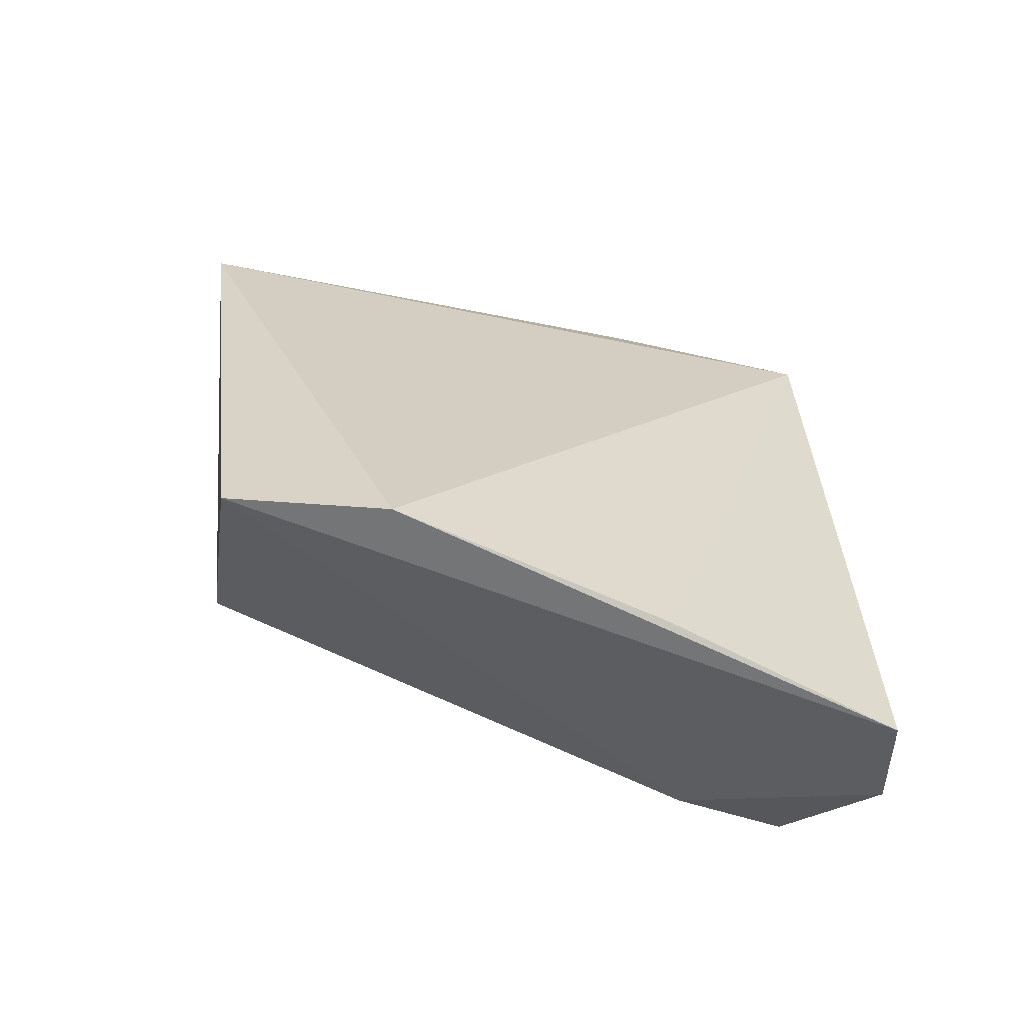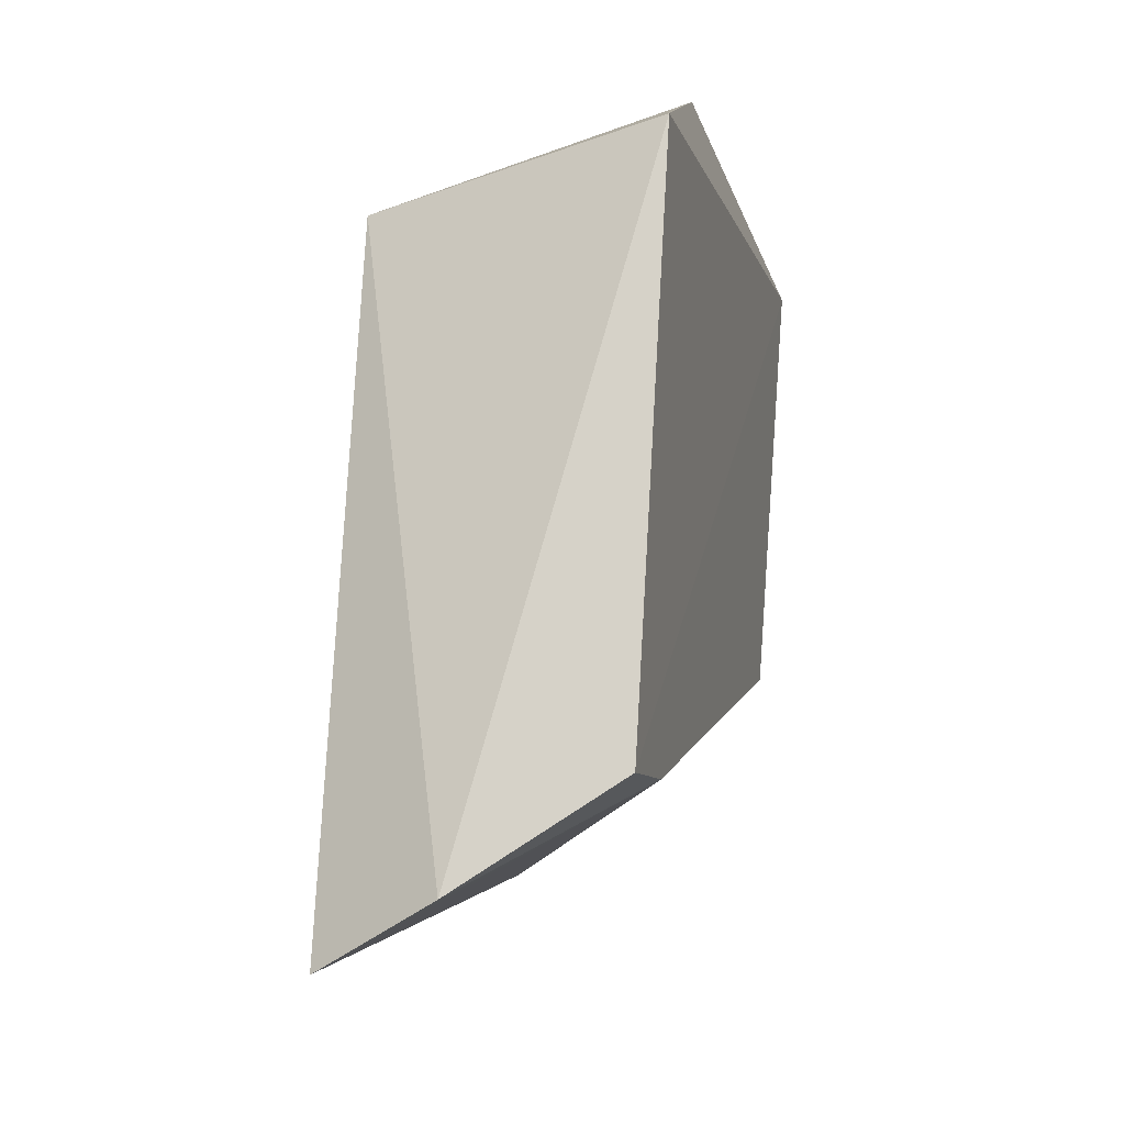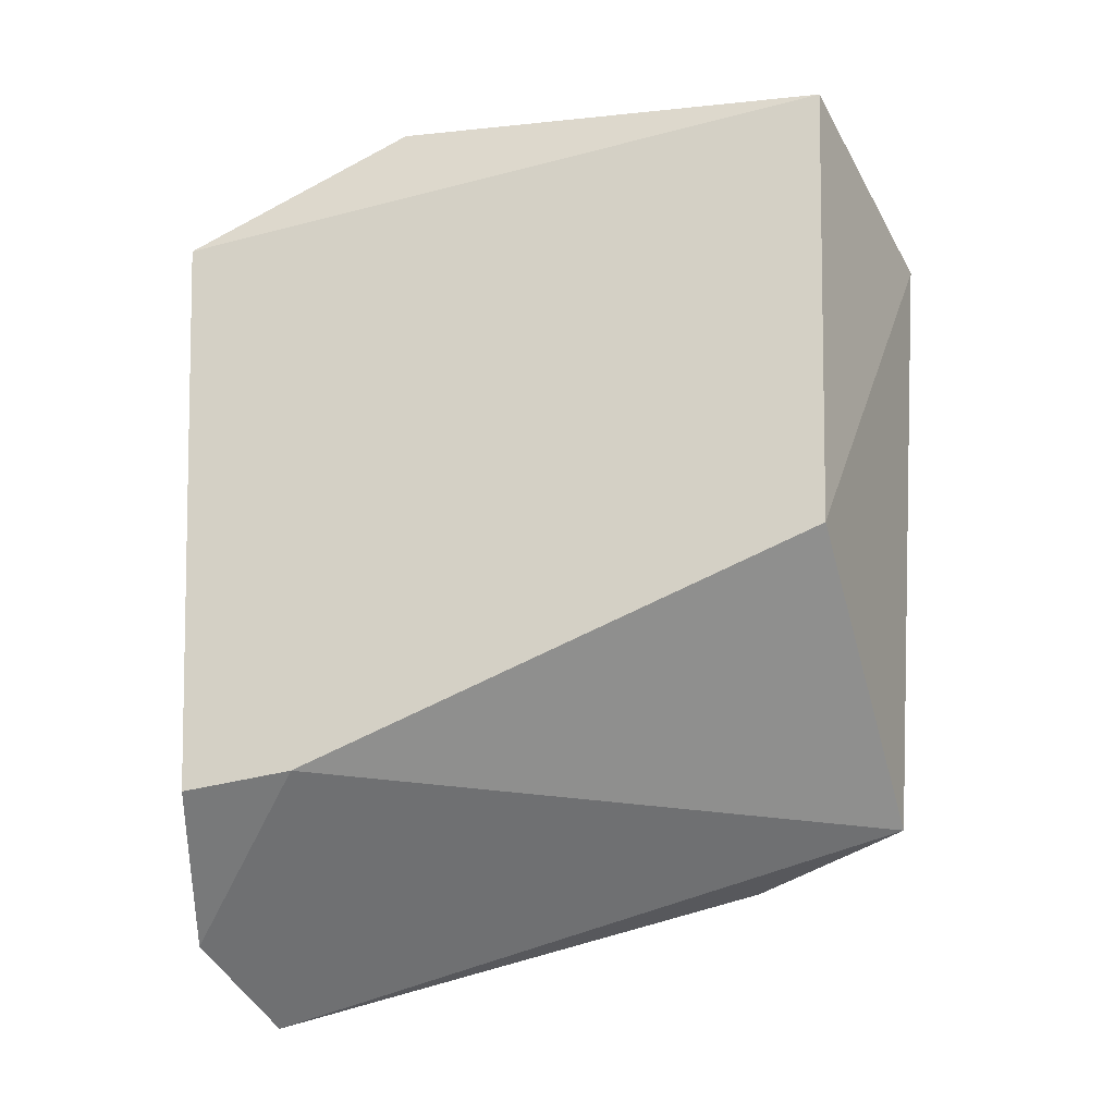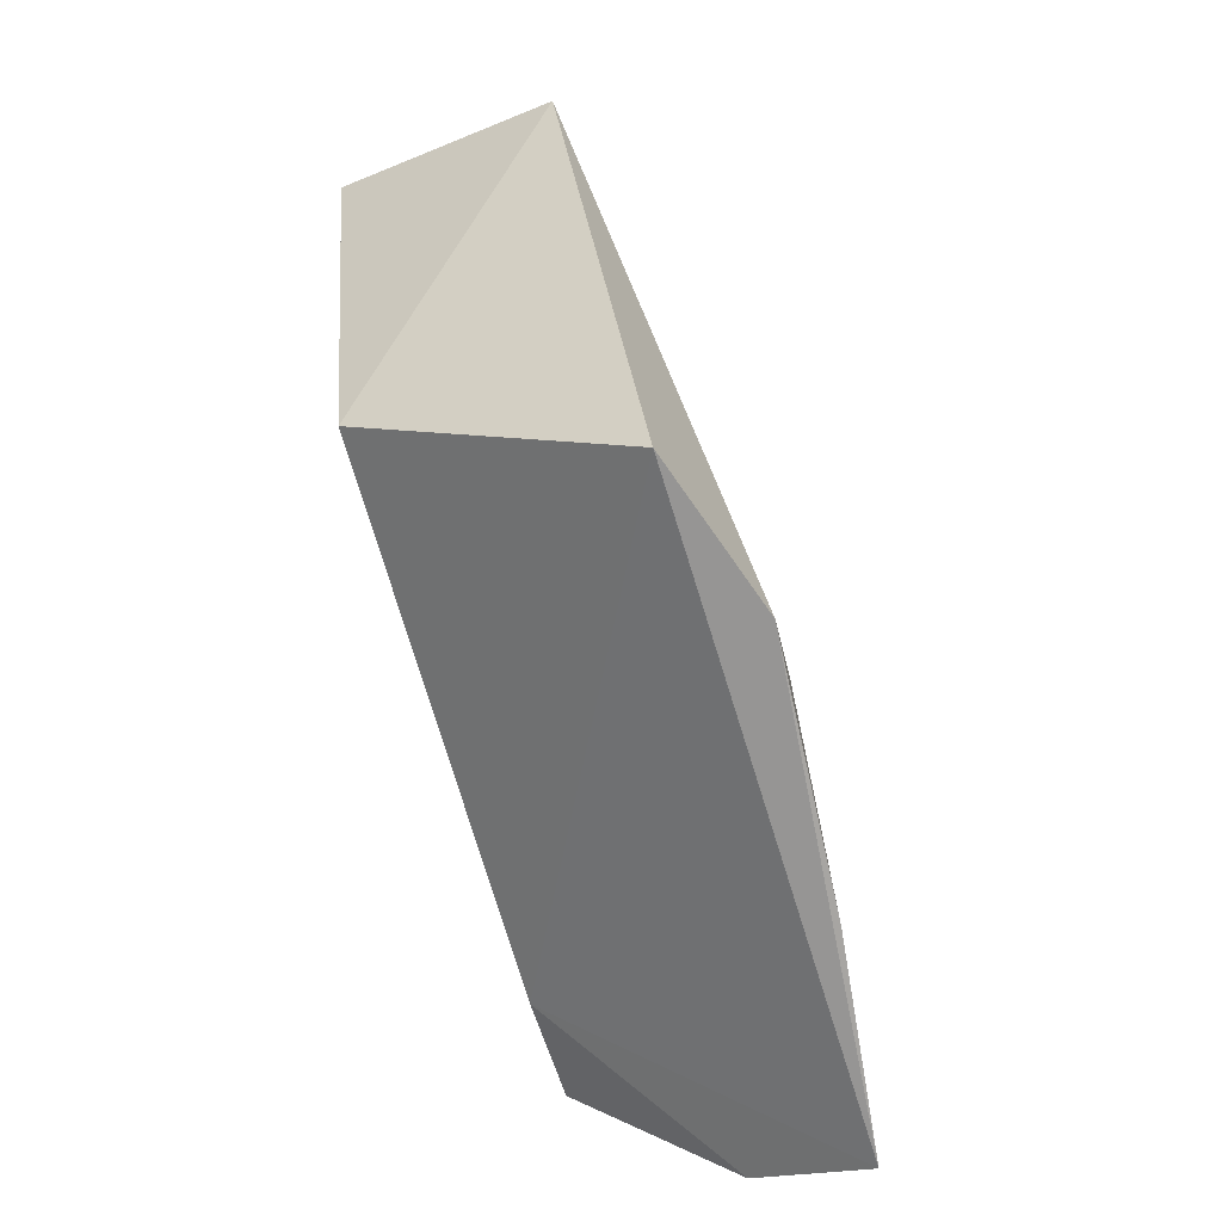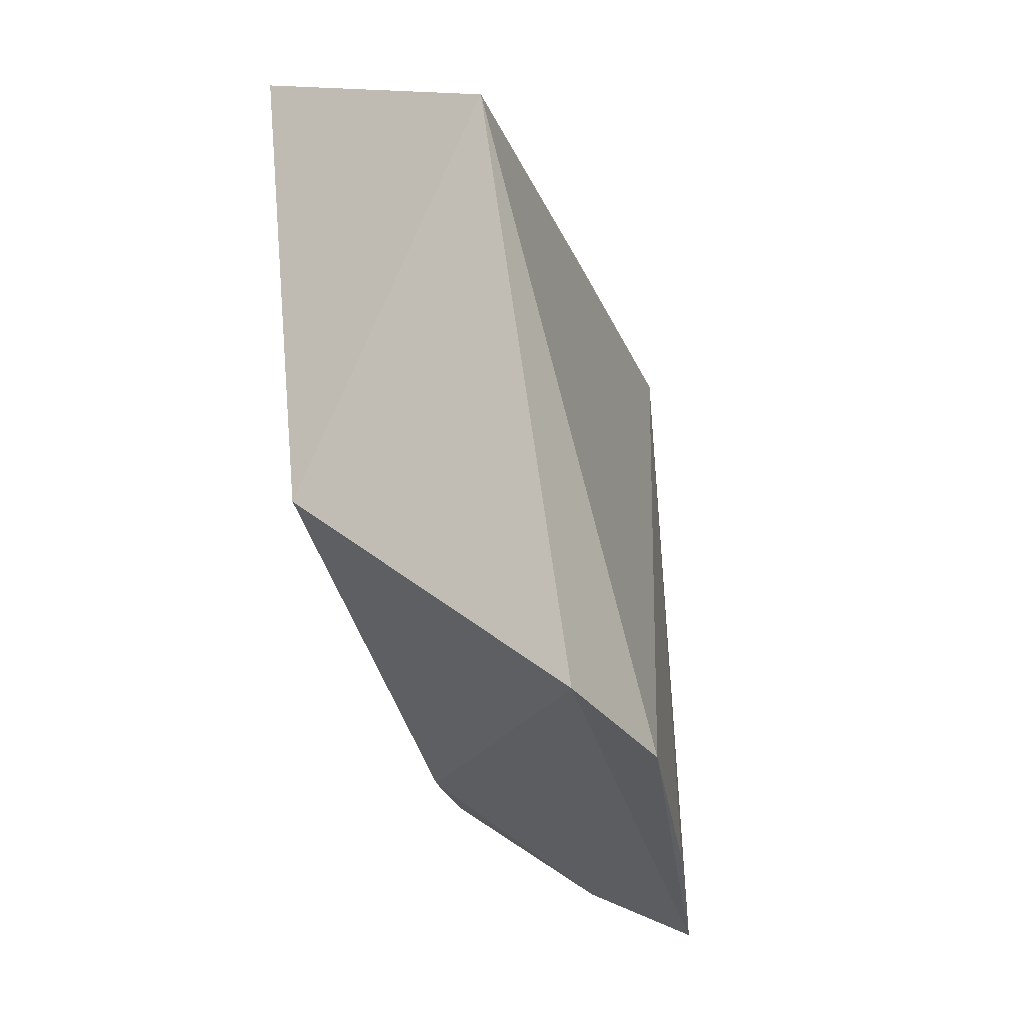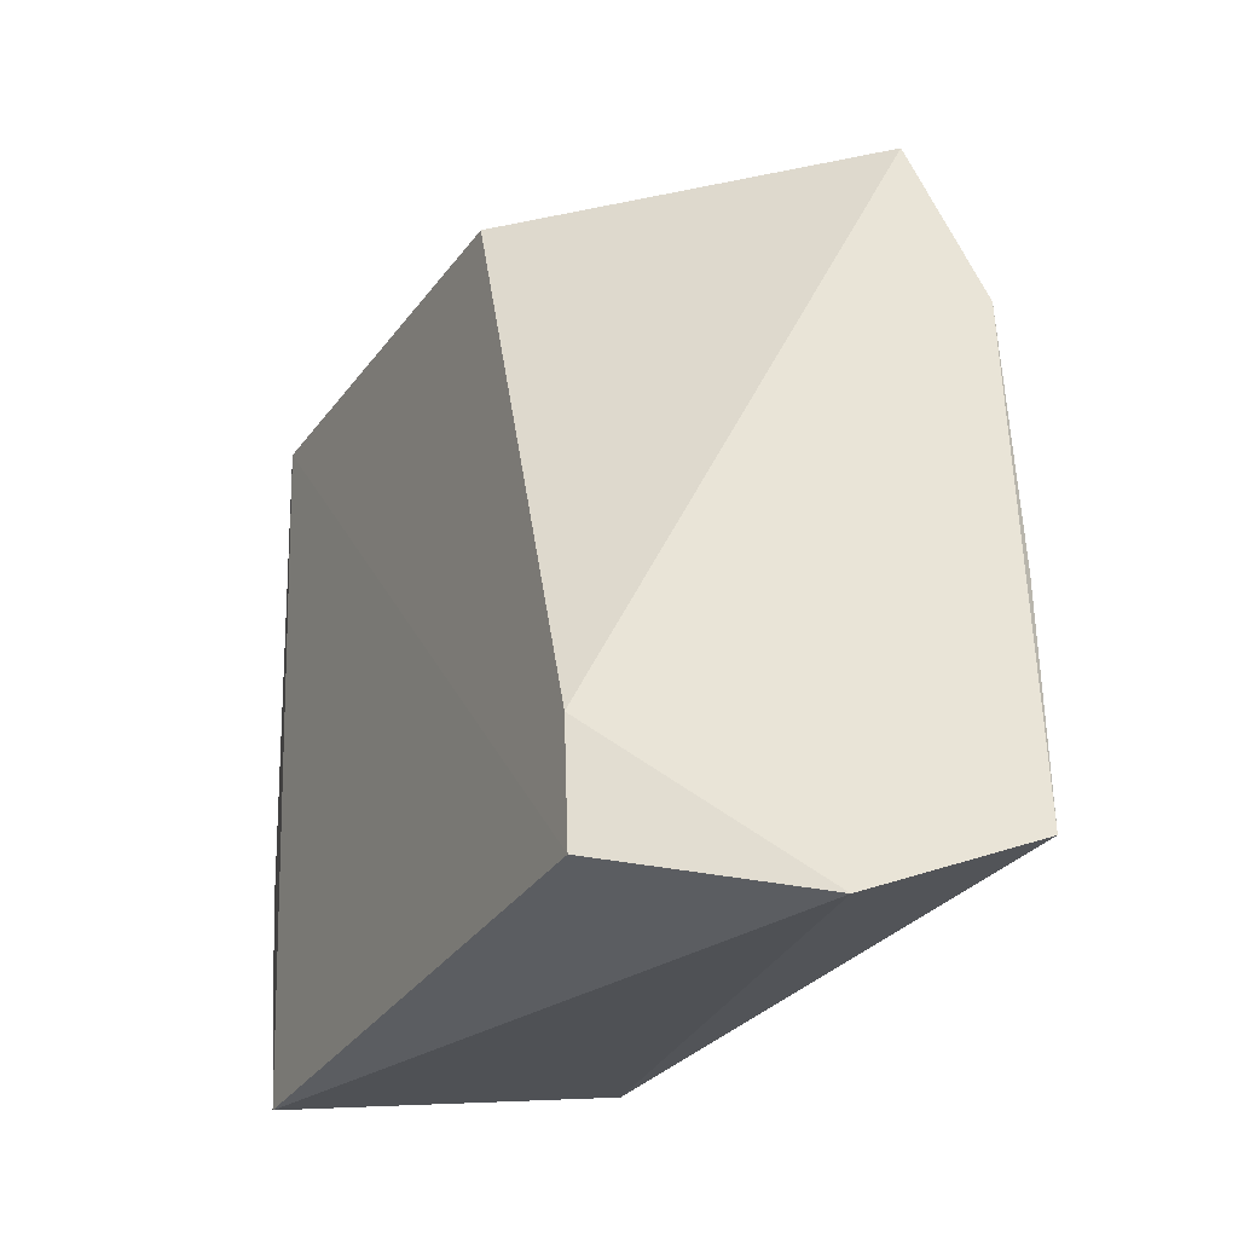
<metadata>
{"format":"obj","ext":"obj","renderer":"f3d","projection":"perspective","resolution":1024,"background":"white","views":[{"elev":-55.7,"azim":-104.2,"up":"+Z"},{"elev":-14.1,"azim":14.1,"up":"+Z"},{"elev":-25.2,"azim":105.7,"up":"+Z"},{"elev":-55.5,"azim":-162.8,"up":"+Z"},{"elev":-17.7,"azim":-166.6,"up":"+Z"},{"elev":-26.8,"azim":158.1,"up":"+Y"}]}
</metadata>
<code>
v -0.02451 0.00264 0.06186
v -0.02447 -0.02793 0.05877
v -0.02625 -0.02723 0.03193
v -0.03915 -0.02746 0.02449
v -0.03777 -0.02662 0.05619
v -0.03346 -0.02923 0.02708
v -0.03898 0.002502 0.03155
v -0.02546 -0.0176 0.06415
v -0.02598 0.001618 0.04108
v -0.03557 0.005078 0.05864
v -0.04139 -0.00466 0.02985
v -0.02629 -0.02217 0.03242
v -0.03555 -0.01779 0.0602
v -0.04046 -0.01709 0.02713
f 1 2 3
f 6 3 2
f 6 5 4
f 6 2 5
f 8 5 2
f 8 2 1
f 9 1 3
f 10 9 7
f 10 1 9
f 10 8 1
f 11 7 4
f 11 10 7
f 11 5 10
f 12 6 4
f 12 4 7
f 12 3 6
f 12 9 3
f 12 7 9
f 13 10 5
f 13 5 8
f 13 8 10
f 14 11 4
f 14 4 5
f 14 5 11

</code>
